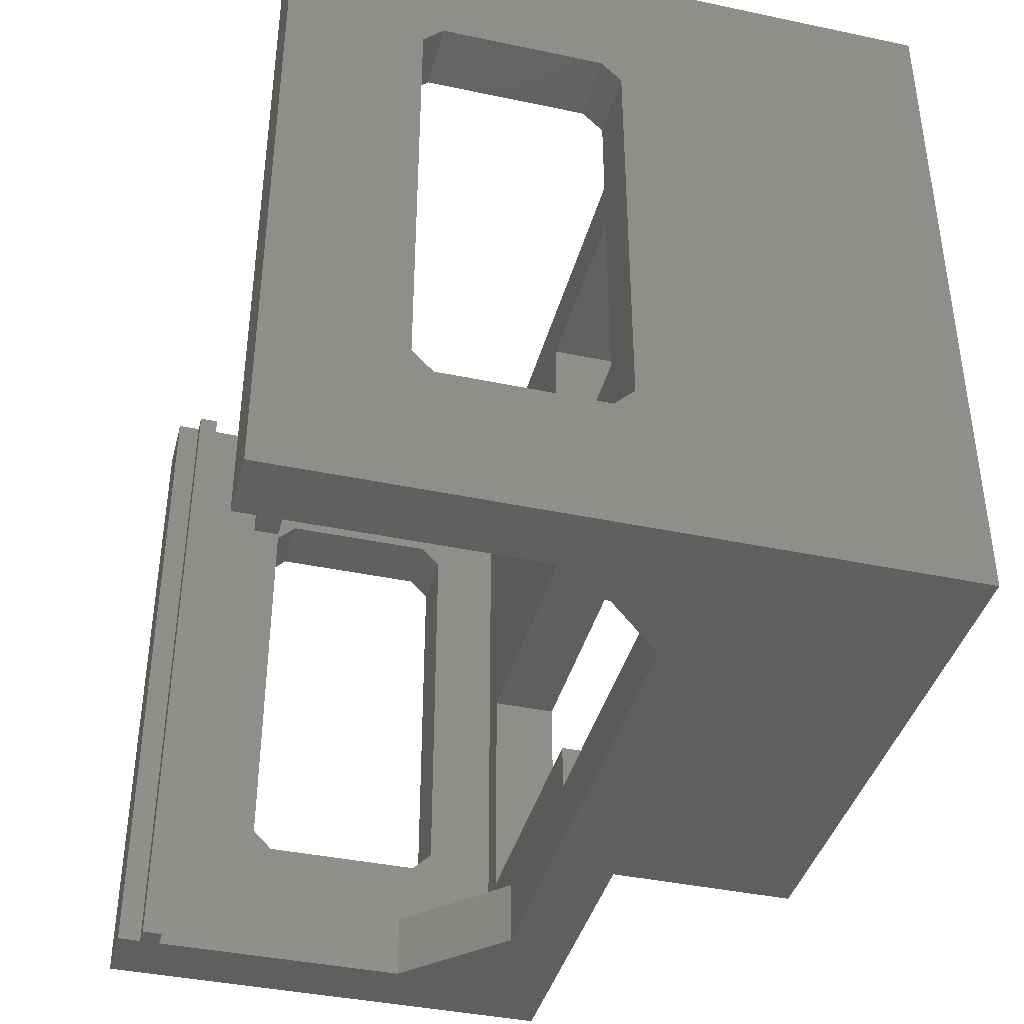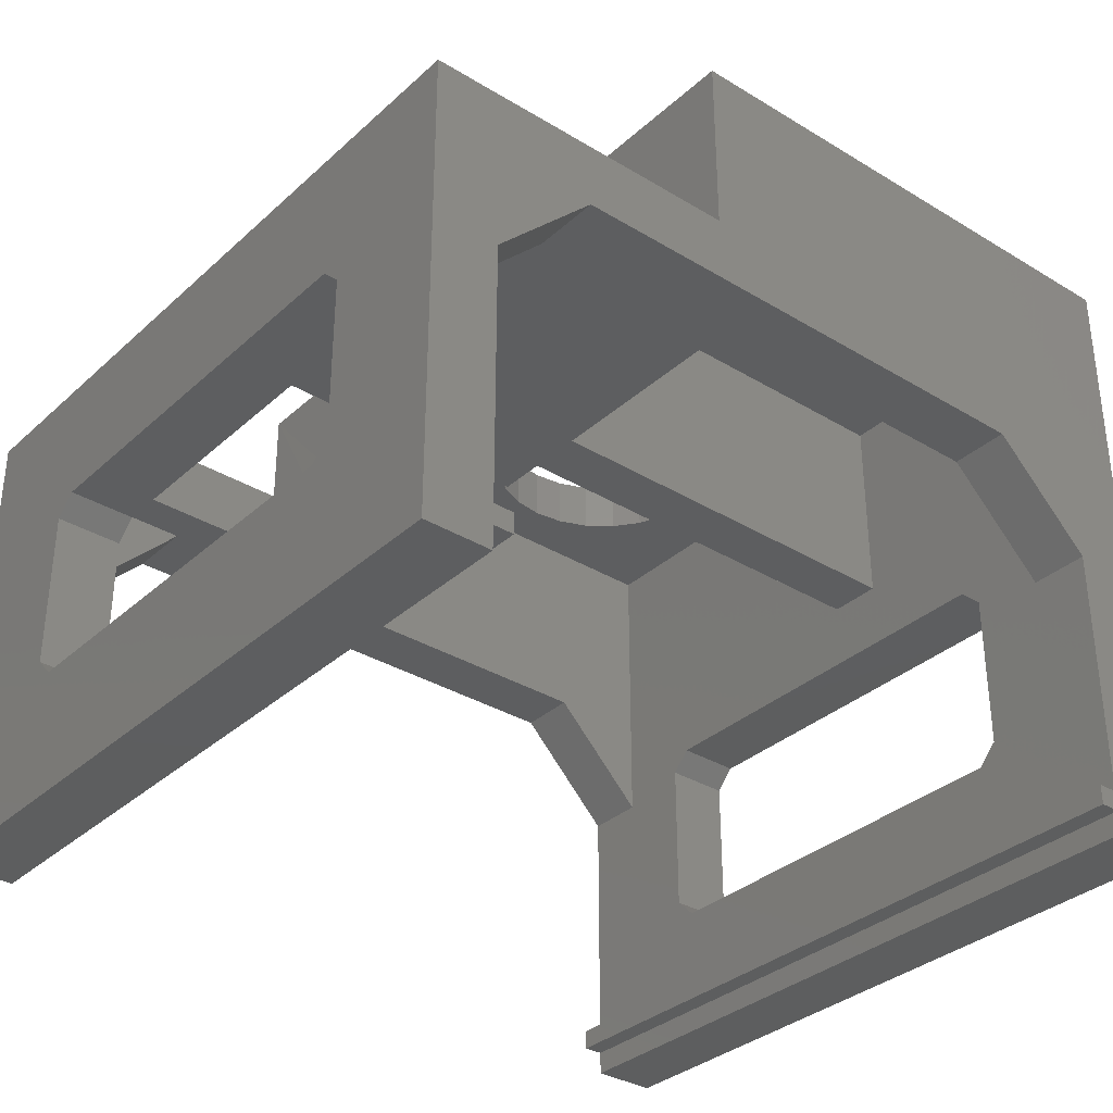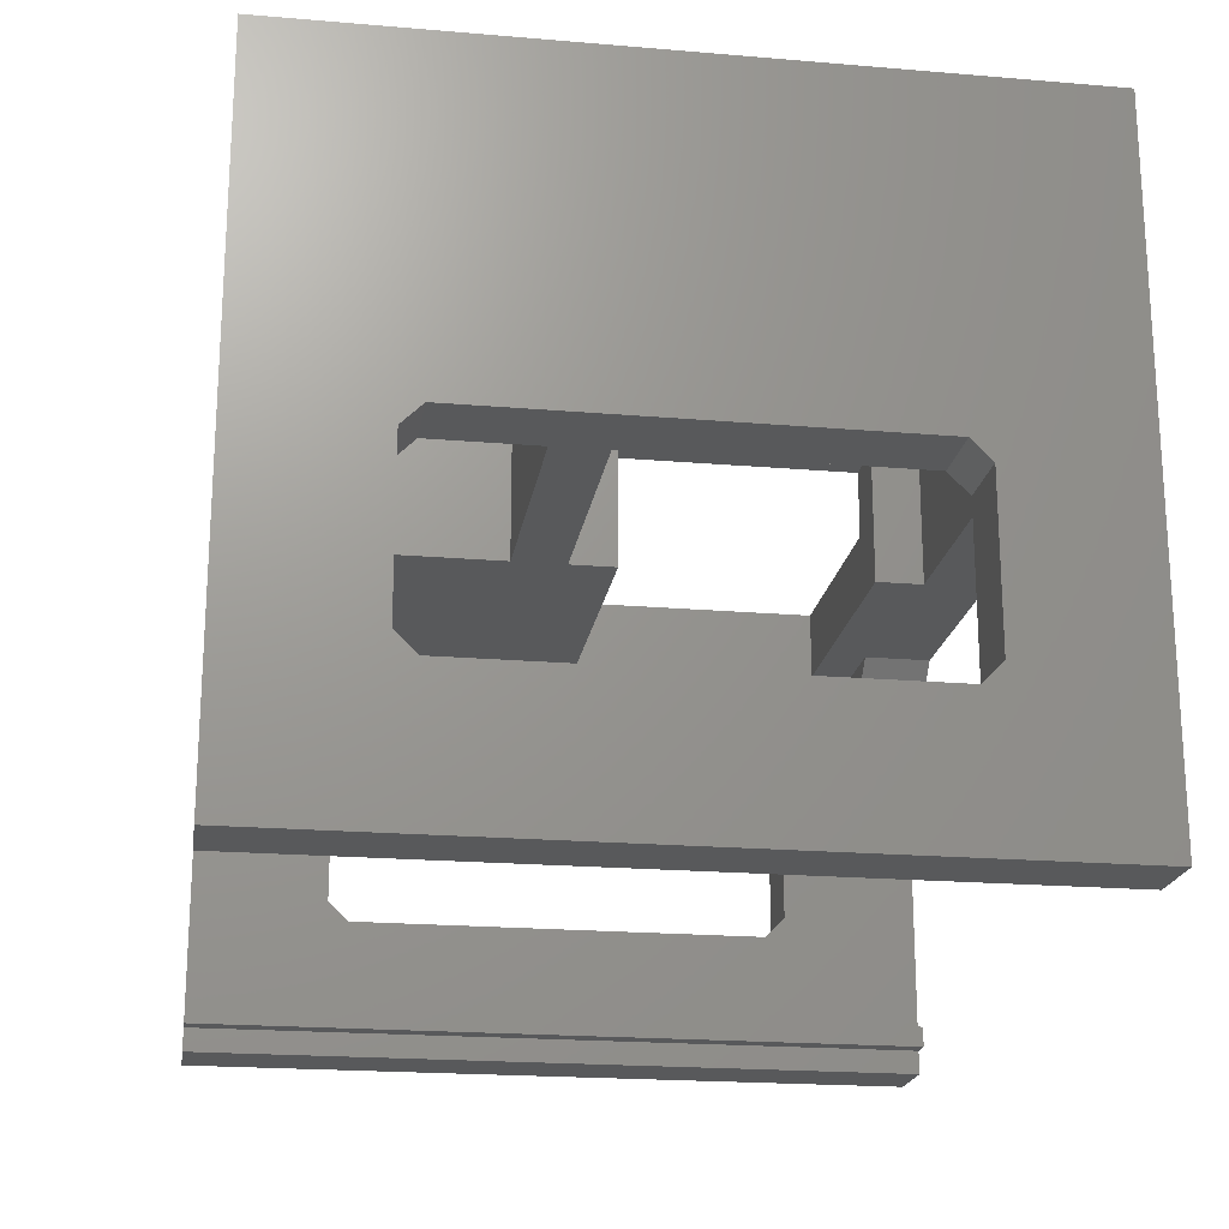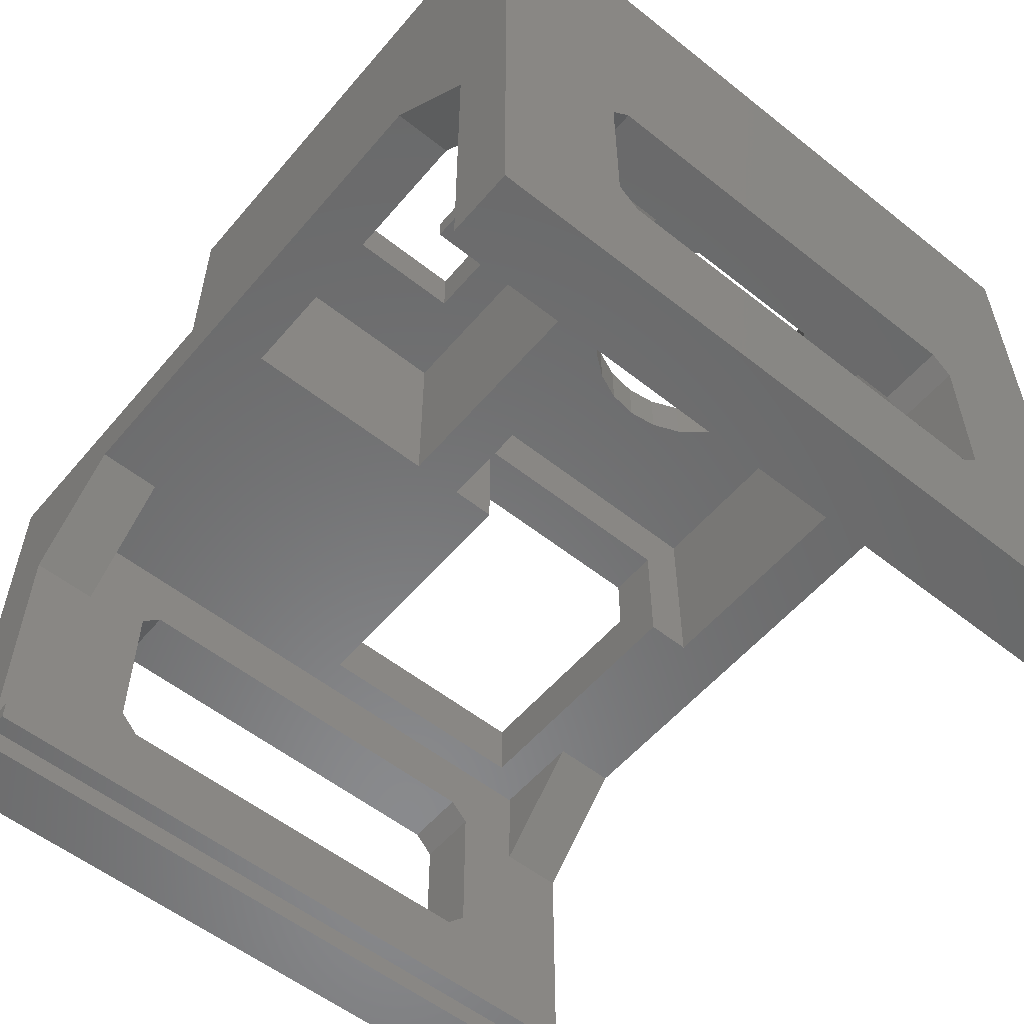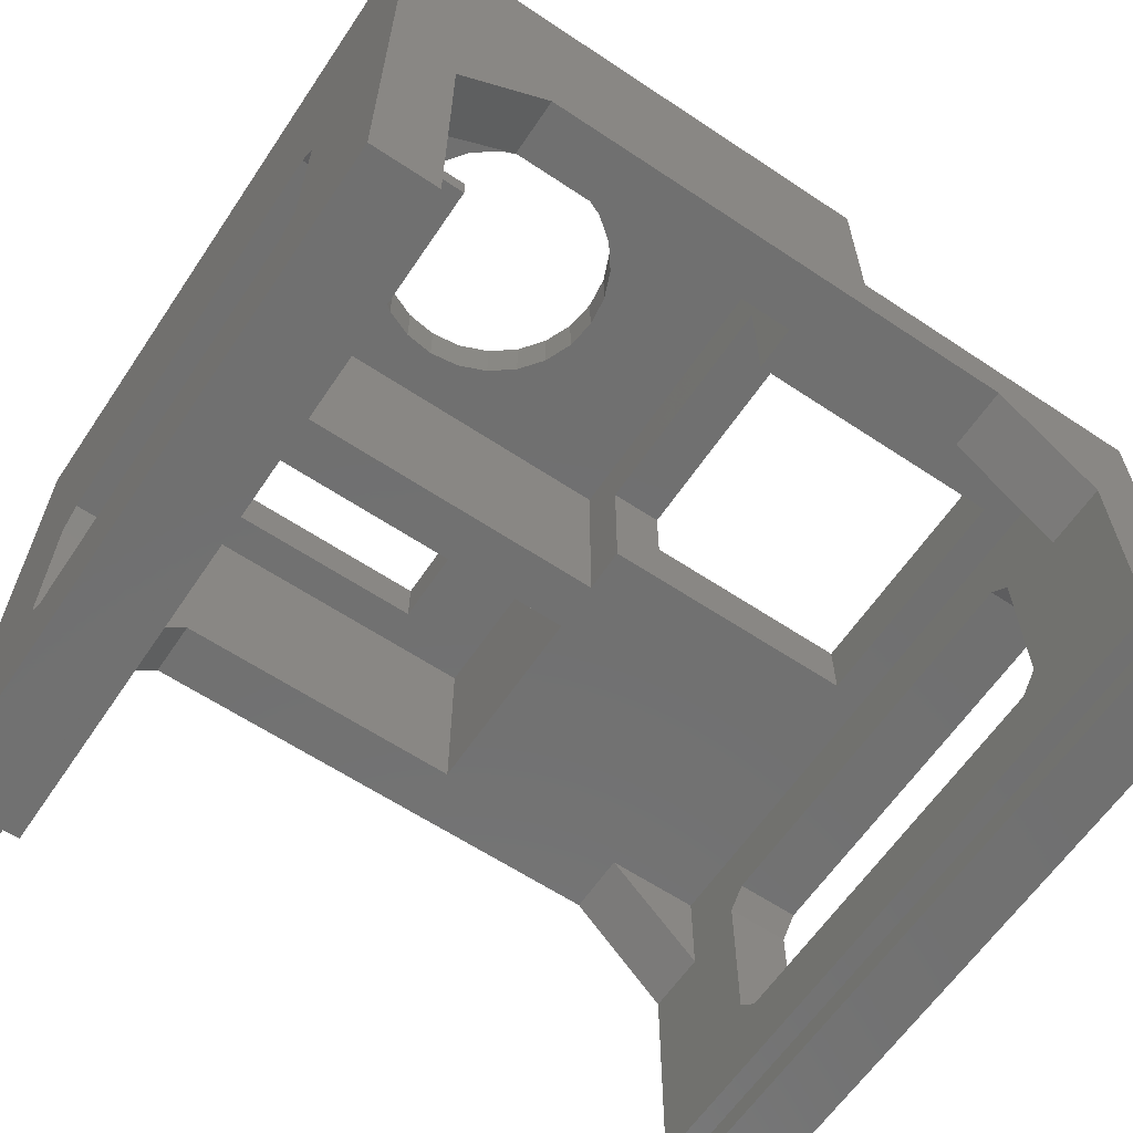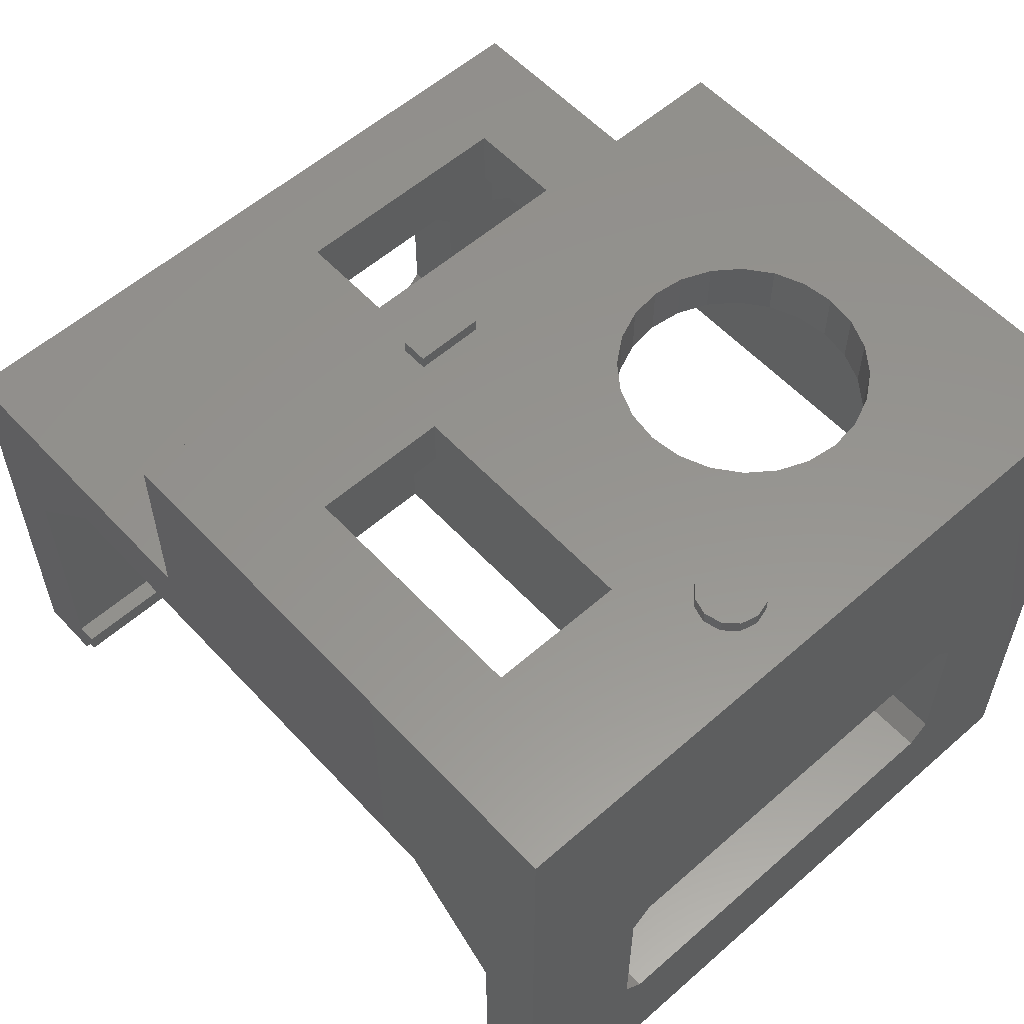
<metadata>
{"format":"stl","ext":"stl","renderer":"f3d","projection":"perspective","resolution":1024,"background":"white","views":[{"elev":-40.0,"azim":-104.6,"up":"+Y"},{"elev":-33.7,"azim":140.5,"up":"+Z"},{"elev":-20.4,"azim":-98.8,"up":"+Z"},{"elev":-56.0,"azim":-129.7,"up":"+Z"},{"elev":-62.4,"azim":-34.0,"up":"+Z"},{"elev":57.2,"azim":-132.3,"up":"+Z"}]}
</metadata>
<code>
# stl→obj: 196 verts, 408 faces
v -59.91 -13 18
v -59.91 -17 19.6
v -59.91 -17 18
v -59.91 -13 19.6
v -52.71 -17 19.6
v -52.71 -17 18
v -52.71 -13 19.6
v -52.71 -13 18
v -50.11 -18.2 18
v -50.11 -11.8 12
v -50.11 -18.2 12
v -50.11 -11.8 18
v -62.51 -10 -1.974e-14
v -64.51 -31.7 -9.234e-15
v -64.51 -10 2.046e-15
v -62.51 -31.7 4.3e-14
v -38.91 -10 5.141e-14
v -40.91 -31.7 3.666e-14
v -40.91 -10 5.076e-14
v -38.91 -31.7 3.731e-14
v -53.51 -24.85 19.6
v -53.63 -25.78 18
v -53.63 -25.78 19.6
v -53.51 -24.85 18
v -53.99 -26.65 18
v -53.99 -26.65 19.6
v -54.56 -27.4 18
v -54.56 -27.4 19.6
v -55.31 -27.97 19.6
v -55.31 -27.97 18
v -56.18 -28.33 19.6
v -56.18 -28.33 18
v -57.11 -28.45 19.6
v -57.11 -28.45 18
v -58.04 -28.33 19.6
v -58.04 -28.33 18
v -58.91 -27.97 19.6
v -58.91 -27.97 18
v -59.66 -27.4 19.6
v -59.66 -27.4 18
v -60.23 -26.65 18
v -60.23 -26.65 19.6
v -60.59 -25.78 18
v -60.59 -25.78 19.6
v -60.71 -24.85 18
v -60.71 -24.85 19.6
v -60.59 -23.92 18
v -60.59 -23.92 19.6
v -60.23 -23.05 18
v -60.23 -23.05 19.6
v -59.66 -22.3 18
v -59.66 -22.3 19.6
v -58.91 -21.73 19.6
v -58.91 -21.73 18
v -58.04 -21.37 19.6
v -58.04 -21.37 18
v -57.11 -21.25 19.6
v -57.11 -21.25 18
v -56.18 -21.37 19.6
v -56.18 -21.37 18
v -55.31 -21.73 19.6
v -55.31 -21.73 18
v -54.56 -22.3 19.6
v -54.56 -22.3 18
v -53.99 -23.05 18
v -53.99 -23.05 19.6
v -53.63 -23.92 18
v -53.63 -23.92 19.6
v -50.11 -29.9 18
v -50.11 -28.5 16
v -50.11 -29.9 12
v -50.11 -19.8 18
v -50.11 -21.2 16
v -50.11 -21.2 12
v -50.11 -19.8 12
v -50.11 -28.5 12
v -48.49 -10 14
v -48.51 -21.2 16
v -48.51 -21.2 14
v -48.51 -28.5 14
v -48.49 -31.7 19.6
v -48.51 -31.7 14
v -48.51 -28.5 16
v -48.49 -10 19.6
v -41.91 -21.2 14
v -41.91 -28.5 12
v -41.91 -28.5 14
v -41.91 -21.2 12
v -38.91 -14.6 10
v -40.91 -27.1 10
v -40.91 -14.6 10
v -38.91 -27.1 10
v -38.91 -27.7 4.6
v -38.91 -31.7 14
v -38.91 -27.1 4
v -38.91 -14.6 4
v -38.91 -14 4.6
v -38.91 -14 9.4
v -38.91 -10 14
v -38.91 -27.7 9.4
v -40.91 -14 9.4
v -40.91 -14 4.6
v -40.91 -14.6 4
v -40.91 -27.1 4
v -40.91 -27.7 4.6
v -40.91 -27.7 9.4
v -64.51 -31.7 19.6
v -64.51 -27.1 10
v -64.51 -27.7 9.4
v -64.51 -10 19.6
v -64.51 -14.6 10
v -64.51 -14 9.4
v -64.51 -14 4.6
v -64.51 -27.1 4
v -64.51 -27.7 4.6
v -64.51 -14.6 4
v -62.51 -14.6 10
v -62.51 -14 9.4
v -62.51 -14 4.6
v -62.51 -14.6 4
v -62.51 -27.1 4
v -62.51 -27.7 4.6
v -62.51 -27.7 9.4
v -62.51 -27.1 10
v -40.91 -10 0.7
v -40.91 -31.7 0.7
v -61.91 -10 0.7
v -62.51 -31.7 0.7
v -62.51 -10 0.7
v -61.91 -31.7 0.7
v -41.51 -10 1.3
v -41.51 -31.7 0.7
v -41.51 -31.7 1.3
v -41.51 -10 0.7
v -61.91 -31.7 1.3
v -62.51 -10 1.3
v -62.51 -31.7 1.3
v -61.91 -10 1.3
v -40.91 -31.7 1.3
v -40.91 -10 1.3
v -40.91 -29.7 12
v -40.91 -29.7 9
v -43.91 -29.7 12
v -40.91 -12 12
v -43.91 -12 12
v -40.91 -12 9
v -62.51 -10 9
v -59.51 -11.8 12
v -62.51 -11.8 9
v -59.51 -10 12
v -62.51 -31.7 9
v -62.51 -29.9 9
v -62.51 -29.9 18
v -62.51 -19.8 12
v -62.51 -18.2 12
v -62.51 -18.2 18
v -62.51 -11.8 18
v -62.51 -19.8 18
v -40.91 -31.7 9
v -43.91 -31.7 12
v -43.91 -10 12
v -40.91 -10 9
v -59.51 -31.7 12
v -59.51 -29.9 12
v -50.16 -20.12 20
v -50.96 -18.12 20
v -50.96 -20.12 20
v -50.16 -18.12 20
v -63.13 -19.62 20
v -63.13 -18.62 20
v -63.26 -19.12 20
v -62.76 -19.99 20
v -62.76 -18.26 20
v -62.26 -20.12 20
v -62.26 -18.12 20
v -61.76 -19.99 20
v -61.76 -18.26 20
v -61.39 -19.62 20
v -61.39 -18.62 20
v -61.26 -19.12 20
v -50.16 -18.12 19.6
v -50.16 -20.12 19.6
v -50.96 -18.12 19.6
v -50.96 -20.12 19.6
v -63.13 -19.62 19.6
v -63.26 -19.12 19.6
v -61.76 -18.26 19.6
v -61.39 -18.62 19.6
v -62.76 -18.26 19.6
v -62.26 -18.12 19.6
v -63.13 -18.62 19.6
v -62.76 -19.99 19.6
v -62.26 -20.12 19.6
v -61.26 -19.12 19.6
v -61.39 -19.62 19.6
v -61.76 -19.99 19.6
f 1 2 3
f 2 1 4
f 3 5 6
f 5 3 2
f 7 6 5
f 6 7 8
f 9 10 11
f 10 9 12
f 7 1 8
f 1 7 4
f 13 14 15
f 14 13 16
f 17 18 19
f 18 17 20
f 21 22 23
f 22 21 24
f 23 25 26
f 25 23 22
f 26 27 28
f 27 26 25
f 29 27 30
f 27 29 28
f 31 30 32
f 30 31 29
f 33 32 34
f 32 33 31
f 35 34 36
f 34 35 33
f 37 36 38
f 36 37 35
f 39 38 40
f 38 39 37
f 41 39 40
f 39 41 42
f 43 42 41
f 42 43 44
f 45 44 43
f 44 45 46
f 47 46 45
f 46 47 48
f 49 48 47
f 48 49 50
f 51 50 49
f 50 51 52
f 53 51 54
f 51 53 52
f 55 54 56
f 54 55 53
f 57 56 58
f 56 57 55
f 59 58 60
f 58 59 57
f 61 60 62
f 60 61 59
f 63 62 64
f 62 63 61
f 63 65 66
f 65 63 64
f 66 67 68
f 67 66 65
f 68 24 21
f 24 68 67
f 69 70 71
f 70 69 72
f 70 72 73
f 73 72 74
f 74 72 75
f 76 71 70
f 77 78 79
f 80 81 82
f 81 80 83
f 81 83 84
f 84 83 78
f 84 78 77
f 85 86 87
f 86 85 88
f 89 90 91
f 90 89 92
f 20 93 94
f 93 20 95
f 95 20 17
f 95 17 96
f 96 17 97
f 97 17 98
f 94 92 99
f 92 94 100
f 100 94 93
f 99 92 89
f 99 89 98
f 99 98 17
f 97 101 102
f 101 97 98
f 89 101 98
f 101 89 91
f 96 102 103
f 102 96 97
f 95 103 104
f 103 95 96
f 105 95 104
f 95 105 93
f 106 93 105
f 93 106 100
f 90 100 106
f 100 90 92
f 107 108 109
f 108 107 110
f 108 110 111
f 111 110 112
f 112 110 113
f 14 114 15
f 114 14 115
f 115 14 107
f 115 107 109
f 15 114 116
f 15 116 113
f 15 113 110
f 117 112 118
f 112 117 111
f 118 113 119
f 113 118 112
f 119 116 120
f 116 119 113
f 121 116 114
f 116 121 120
f 114 122 121
f 122 114 115
f 115 123 122
f 123 115 109
f 109 124 123
f 124 109 108
f 117 108 111
f 108 117 124
f 125 18 126
f 18 125 19
f 127 128 129
f 128 127 130
f 131 132 133
f 132 131 134
f 135 136 137
f 136 135 138
f 139 131 133
f 131 139 140
f 127 135 130
f 135 127 138
f 125 132 134
f 132 125 126
f 13 128 16
f 128 13 129
f 141 142 143
f 144 145 146
f 147 148 149
f 148 147 150
f 137 122 151
f 122 137 121
f 121 137 136
f 151 122 152
f 152 122 153
f 121 136 120
f 120 136 119
f 119 136 118
f 118 136 149
f 149 136 147
f 117 154 124
f 154 117 155
f 155 117 156
f 156 117 157
f 157 117 118
f 157 118 149
f 153 123 158
f 123 153 122
f 158 123 124
f 158 124 154
f 143 159 160
f 159 143 142
f 161 146 145
f 146 161 162
f 141 90 142
f 90 141 144
f 142 90 106
f 90 144 91
f 91 144 101
f 101 144 102
f 139 104 140
f 104 139 105
f 105 139 159
f 105 159 142
f 105 142 106
f 140 104 103
f 140 103 102
f 140 102 146
f 146 102 144
f 140 146 162
f 152 163 151
f 163 152 164
f 165 166 167
f 166 165 168
f 169 170 171
f 170 169 172
f 170 172 173
f 173 172 174
f 173 174 175
f 175 174 176
f 175 176 177
f 177 176 178
f 177 178 179
f 179 178 180
f 157 1 156
f 1 157 12
f 1 12 8
f 8 12 6
f 156 3 9
f 3 156 1
f 9 3 6
f 9 6 12
f 155 9 11
f 9 155 156
f 12 148 10
f 148 157 149
f 157 148 12
f 181 165 182
f 165 181 168
f 166 181 183
f 181 166 168
f 165 184 182
f 184 165 167
f 166 184 167
f 184 166 183
f 171 185 169
f 185 171 186
f 187 179 188
f 179 187 177
f 189 175 190
f 175 189 173
f 170 186 171
f 186 170 191
f 174 192 193
f 192 174 172
f 169 192 172
f 192 169 185
f 194 178 195
f 178 194 180
f 190 177 187
f 177 190 175
f 178 196 195
f 196 178 176
f 188 180 194
f 180 188 179
f 173 191 170
f 191 173 189
f 176 193 196
f 193 176 174
f 158 47 153
f 47 158 49
f 49 158 51
f 51 158 54
f 54 158 56
f 56 158 72
f 153 47 45
f 56 72 58
f 58 72 60
f 60 72 62
f 62 72 64
f 64 72 65
f 65 72 67
f 67 72 24
f 153 36 69
f 36 153 38
f 38 153 40
f 40 153 41
f 41 153 43
f 43 153 45
f 69 36 34
f 69 34 32
f 69 32 30
f 69 30 27
f 69 27 25
f 69 25 22
f 69 22 24
f 69 24 72
f 72 154 75
f 154 72 158
f 153 164 152
f 164 153 71
f 71 153 69
f 161 148 150
f 148 161 10
f 10 161 11
f 11 161 75
f 75 161 74
f 74 161 145
f 74 145 88
f 88 145 144
f 88 144 86
f 86 71 76
f 71 86 143
f 143 86 141
f 141 86 144
f 71 163 164
f 163 71 160
f 160 71 143
f 11 154 155
f 154 11 75
f 94 80 82
f 80 94 87
f 87 94 85
f 85 77 79
f 77 85 99
f 99 85 94
f 131 125 134
f 15 129 13
f 129 15 110
f 129 110 136
f 129 136 127
f 136 110 147
f 147 110 150
f 150 110 77
f 150 77 99
f 77 110 84
f 125 17 19
f 17 125 99
f 99 125 140
f 140 125 131
f 99 140 162
f 99 162 161
f 99 161 150
f 138 127 136
f 135 128 130
f 20 126 18
f 126 20 94
f 126 94 139
f 126 139 132
f 139 94 159
f 159 94 160
f 160 94 163
f 163 94 82
f 16 107 14
f 107 16 128
f 107 128 137
f 137 128 135
f 107 137 151
f 107 151 163
f 107 163 82
f 107 82 81
f 133 132 139
f 107 185 186
f 185 107 44
f 44 107 42
f 42 107 39
f 39 107 37
f 37 107 35
f 35 107 81
f 185 44 192
f 192 44 193
f 193 44 196
f 196 44 46
f 196 46 195
f 195 46 194
f 35 81 33
f 33 81 31
f 31 81 29
f 29 81 28
f 28 81 26
f 26 81 23
f 23 81 21
f 21 81 5
f 5 81 184
f 184 81 182
f 182 81 181
f 181 81 84
f 110 4 84
f 4 110 191
f 191 110 186
f 186 110 107
f 4 191 189
f 4 189 190
f 4 190 187
f 4 187 188
f 4 188 194
f 4 194 46
f 4 46 48
f 4 48 50
f 84 4 7
f 84 7 5
f 84 5 183
f 183 5 184
f 84 183 181
f 50 2 4
f 2 50 52
f 2 52 53
f 2 53 5
f 5 53 55
f 5 55 57
f 5 57 59
f 5 59 61
f 5 61 63
f 5 63 66
f 5 66 68
f 5 68 21
f 76 80 86
f 80 76 70
f 80 70 83
f 87 86 80
f 78 70 73
f 70 78 83
f 79 73 74
f 73 79 78
f 85 74 88
f 74 85 79

</code>
